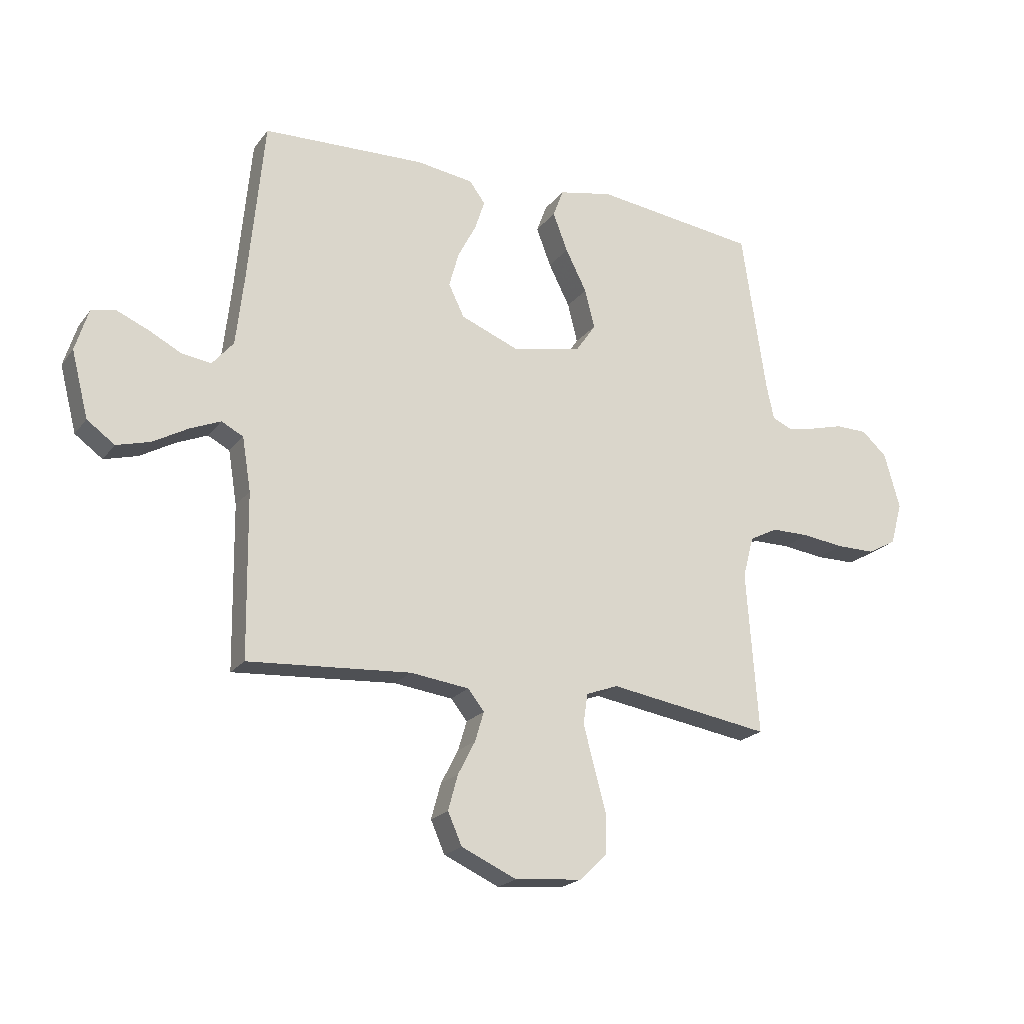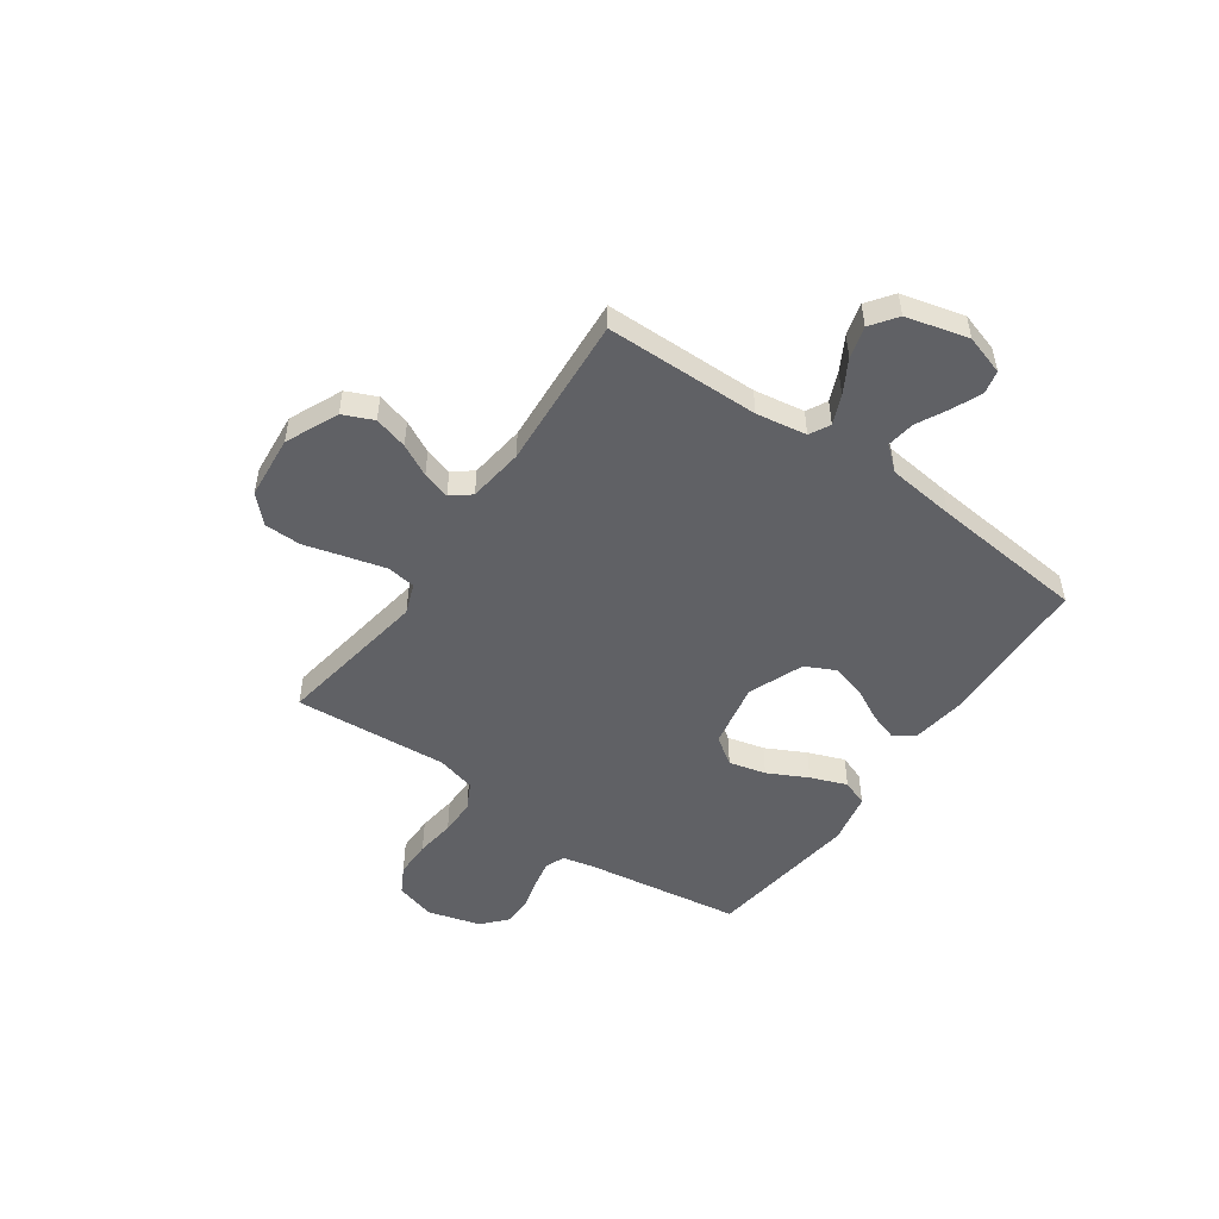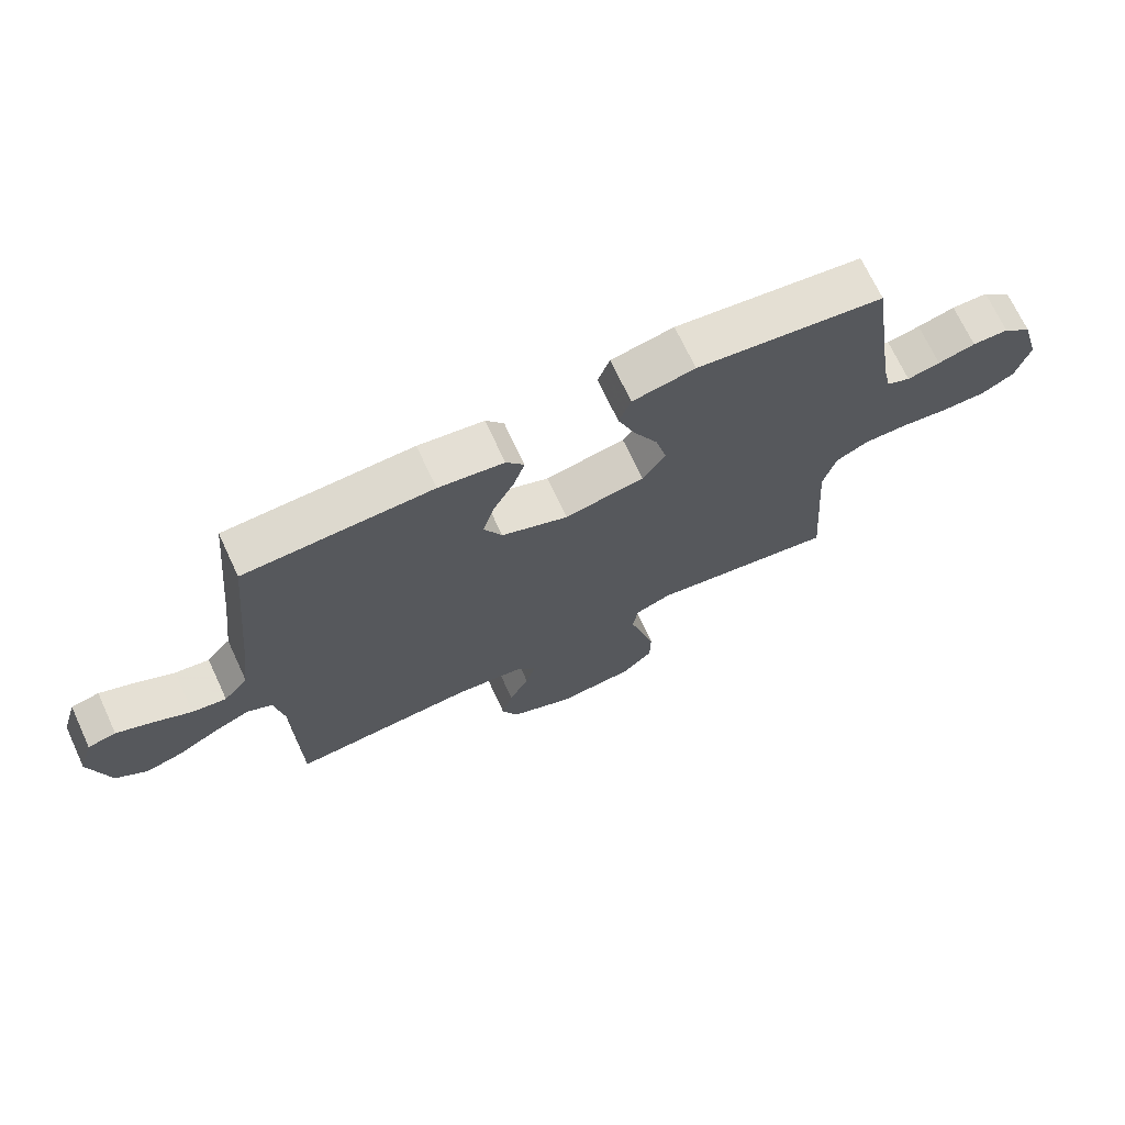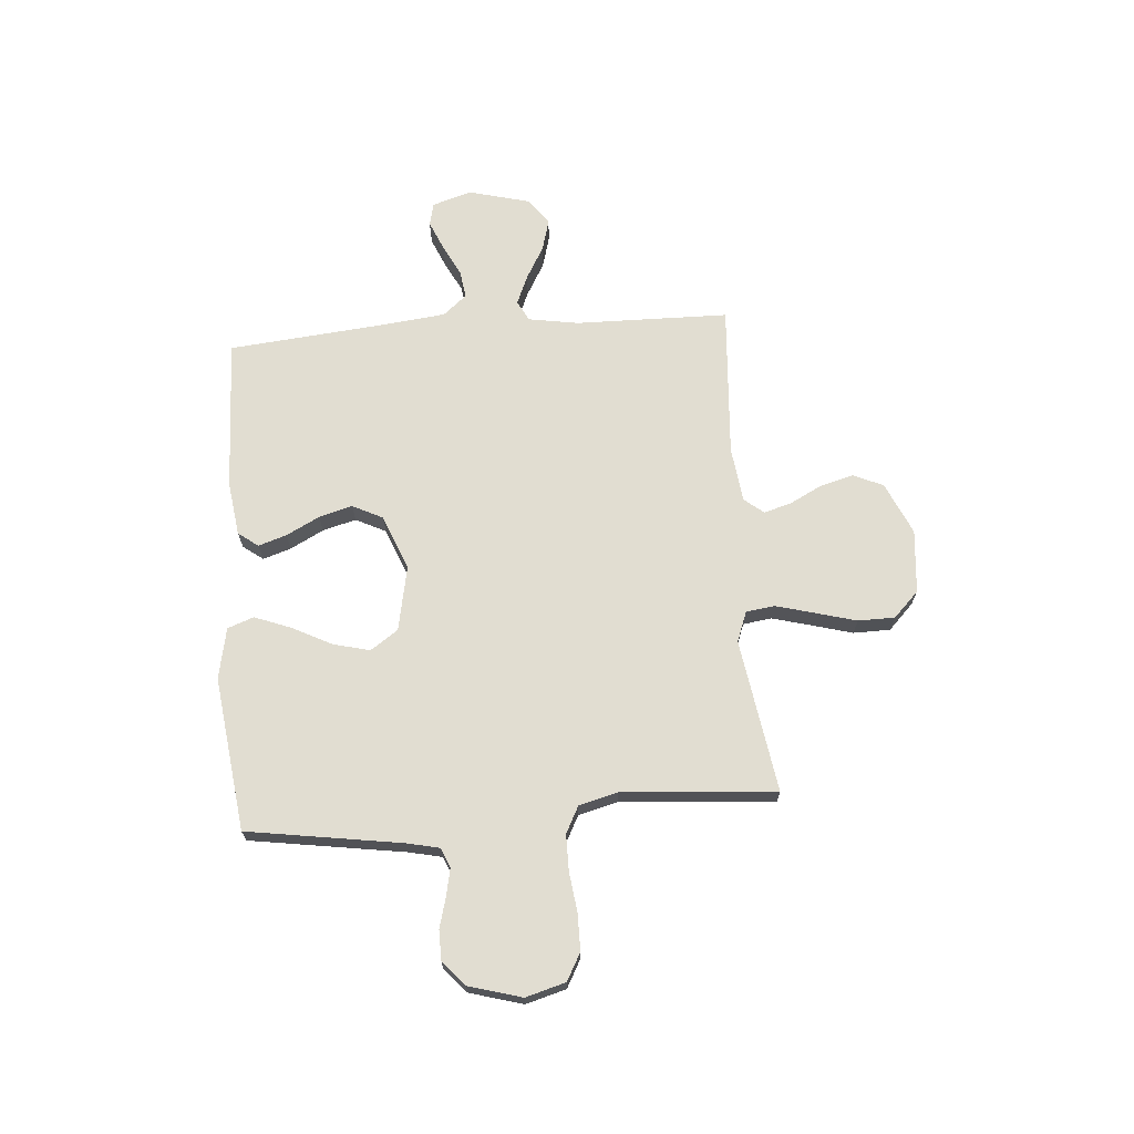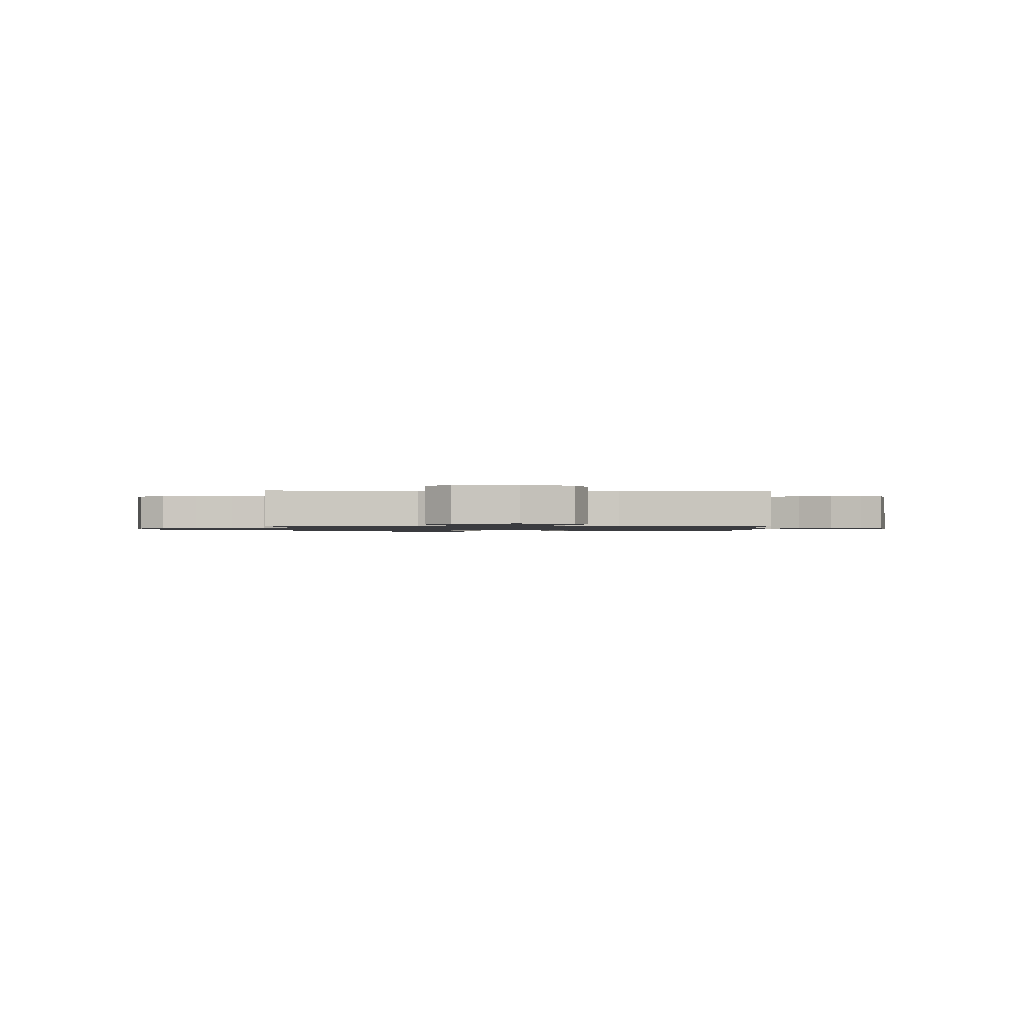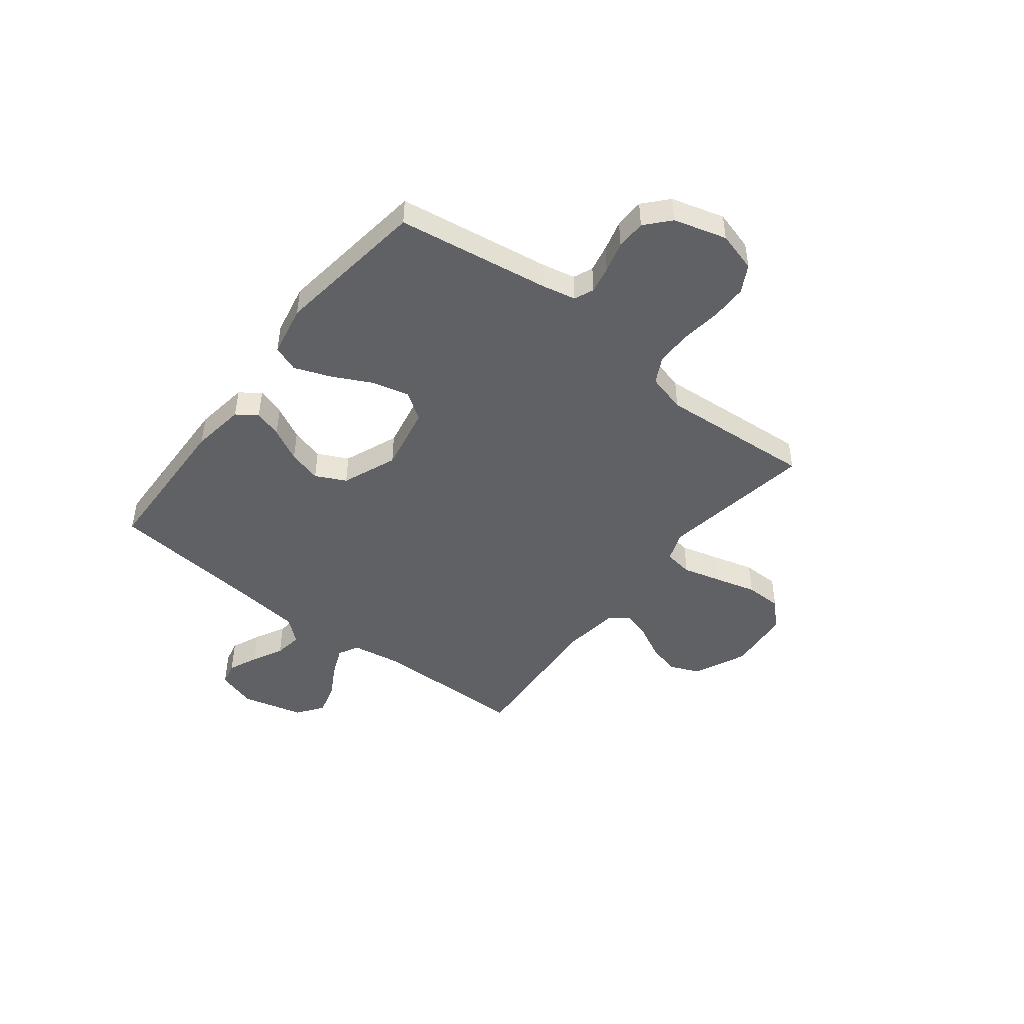
<metadata>
{"format":"obj","ext":"obj","renderer":"f3d","projection":"perspective","resolution":1024,"background":"white","views":[{"elev":-20.7,"azim":-26.2,"up":"+Z"},{"elev":-50.4,"azim":-125.0,"up":"+Y"},{"elev":70.5,"azim":-25.0,"up":"+Z"},{"elev":68.7,"azim":85.7,"up":"+Y"},{"elev":-1.2,"azim":179.6,"up":"+Y"},{"elev":-46.5,"azim":52.1,"up":"+Y"}]}
</metadata>
<code>
v -0.5 0.07 -0.5
v -0.504 0.07 -0.2
v -0.52 0.07 -0.102
v -0.56 0.07 -0.081
v -0.617 0.07 -0.105
v -0.681 0.07 -0.141
v -0.743 0.07 -0.158
v -0.794 0.07 -0.121
v -0.825 0.07 0
v -0.801 0.07 0.077
v -0.756 0.07 0.087
v -0.698 0.07 0.062
v -0.638 0.07 0.031
v -0.583 0.07 0.023
v -0.544 0.07 0.069
v -0.529 0.07 0.2
v -0.5 0.07 0.5
v -0.2 0.07 0.51
v -0.095 0.07 0.495
v -0.066 0.07 0.456
v -0.084 0.07 0.401
v -0.118 0.07 0.336
v -0.136 0.07 0.271
v -0.107 0.07 0.212
v 0 0.07 0.169
v 0.128 0.07 0.194
v 0.165 0.07 0.248
v 0.147 0.07 0.32
v 0.108 0.07 0.397
v 0.081 0.07 0.468
v 0.1 0.07 0.519
v 0.2 0.07 0.539
v 0.5 0.07 0.5
v 0.545 0.07 0.2
v 0.559 0.07 0.135
v 0.597 0.07 0.119
v 0.65 0.07 0.13
v 0.71 0.07 0.146
v 0.768 0.07 0.145
v 0.815 0.07 0.103
v 0.844 0.07 0
v 0.822 0.07 -0.078
v 0.769 0.07 -0.107
v 0.697 0.07 -0.107
v 0.62 0.07 -0.097
v 0.55 0.07 -0.097
v 0.498 0.07 -0.124
v 0.478 0.07 -0.2
v 0.5 0.07 -0.5
v 0.2 0.07 -0.452
v 0.141 0.07 -0.474
v 0.133 0.07 -0.53
v 0.153 0.07 -0.605
v 0.175 0.07 -0.686
v 0.174 0.07 -0.758
v 0.124 0.07 -0.807
v 0 0.07 -0.818
v -0.102 0.07 -0.772
v -0.128 0.07 -0.713
v -0.11 0.07 -0.648
v -0.078 0.07 -0.586
v -0.062 0.07 -0.532
v -0.092 0.07 -0.494
v -0.2 0.07 -0.48
v -0.5 0 -0.5
v -0.504 0 -0.2
v -0.52 0 -0.102
v -0.56 0 -0.081
v -0.617 0 -0.105
v -0.681 0 -0.141
v -0.743 0 -0.158
v -0.794 0 -0.121
v -0.825 0 0
v -0.801 0 0.077
v -0.756 0 0.087
v -0.698 0 0.062
v -0.638 0 0.031
v -0.583 0 0.023
v -0.544 0 0.069
v -0.529 0 0.2
v -0.5 0 0.5
v -0.2 0 0.51
v -0.095 0 0.495
v -0.066 0 0.456
v -0.084 0 0.401
v -0.118 0 0.336
v -0.136 0 0.271
v -0.107 0 0.212
v 0 0 0.169
v 0.128 0 0.194
v 0.165 0 0.248
v 0.147 0 0.32
v 0.108 0 0.397
v 0.081 0 0.468
v 0.1 0 0.519
v 0.2 0 0.539
v 0.5 0 0.5
v 0.545 0 0.2
v 0.559 0 0.135
v 0.597 0 0.119
v 0.65 0 0.13
v 0.71 0 0.146
v 0.768 0 0.145
v 0.815 0 0.103
v 0.844 0 0
v 0.822 0 -0.078
v 0.769 0 -0.107
v 0.697 0 -0.107
v 0.62 0 -0.097
v 0.55 0 -0.097
v 0.498 0 -0.124
v 0.478 0 -0.2
v 0.5 0 -0.5
v 0.2 0 -0.452
v 0.141 0 -0.474
v 0.133 0 -0.53
v 0.153 0 -0.605
v 0.175 0 -0.686
v 0.174 0 -0.758
v 0.124 0 -0.807
v 0 0 -0.818
v -0.102 0 -0.772
v -0.128 0 -0.713
v -0.11 0 -0.648
v -0.078 0 -0.586
v -0.062 0 -0.532
v -0.092 0 -0.494
v -0.2 0 -0.48
f 58 59 60 61
f 58 61 62
f 57 58 62
f 56 57 62
f 53 54 55 56
f 52 53 56 62
f 51 52 62 63
f 48 49 50
f 47 48 50 51
f 42 43 44 45
f 42 45 46
f 41 42 46
f 40 41 46
f 37 38 39 40
f 36 37 40 46
f 35 36 46 47
f 31 32 33 34
f 28 29 30 31
f 27 28 31 34
f 26 27 34 35
f 19 20 21 22
f 19 22 23
f 16 17 18 19
f 15 16 19 23
f 14 15 23 24
f 10 11 12 13
f 8 9 10 13
f 8 13 14
f 5 6 7 8
f 4 5 8 14
f 3 4 14 24
f 64 1 2
f 25 26 35 47
f 47 51 63 64
f 24 25 47 64
f 2 3 24 64
f 125 124 123 122
f 126 125 122
f 126 122 121
f 126 121 120
f 120 119 118 117
f 126 120 117 116
f 127 126 116 115
f 114 113 112
f 115 114 112 111
f 109 108 107 106
f 110 109 106
f 110 106 105
f 110 105 104
f 104 103 102 101
f 110 104 101 100
f 111 110 100 99
f 98 97 96 95
f 95 94 93 92
f 98 95 92 91
f 99 98 91 90
f 86 85 84 83
f 87 86 83
f 83 82 81 80
f 87 83 80 79
f 88 87 79 78
f 77 76 75 74
f 77 74 73 72
f 78 77 72
f 72 71 70 69
f 78 72 69 68
f 88 78 68 67
f 66 65 128
f 111 99 90 89
f 128 127 115 111
f 128 111 89 88
f 128 88 67 66
f 1 65 66 2
f 2 66 67 3
f 3 67 68 4
f 4 68 69 5
f 5 69 70 6
f 6 70 71 7
f 7 71 72 8
f 8 72 73 9
f 9 73 74 10
f 10 74 75 11
f 11 75 76 12
f 12 76 77 13
f 13 77 78 14
f 14 78 79 15
f 15 79 80 16
f 16 80 81 17
f 17 81 82 18
f 18 82 83 19
f 19 83 84 20
f 20 84 85 21
f 21 85 86 22
f 22 86 87 23
f 23 87 88 24
f 24 88 89 25
f 25 89 90 26
f 26 90 91 27
f 27 91 92 28
f 28 92 93 29
f 29 93 94 30
f 30 94 95 31
f 31 95 96 32
f 32 96 97 33
f 33 97 98 34
f 34 98 99 35
f 35 99 100 36
f 36 100 101 37
f 37 101 102 38
f 38 102 103 39
f 39 103 104 40
f 40 104 105 41
f 41 105 106 42
f 42 106 107 43
f 43 107 108 44
f 44 108 109 45
f 45 109 110 46
f 46 110 111 47
f 47 111 112 48
f 48 112 113 49
f 49 113 114 50
f 50 114 115 51
f 51 115 116 52
f 52 116 117 53
f 53 117 118 54
f 54 118 119 55
f 55 119 120 56
f 56 120 121 57
f 57 121 122 58
f 58 122 123 59
f 59 123 124 60
f 60 124 125 61
f 61 125 126 62
f 62 126 127 63
f 63 127 128 64
f 64 128 65 1

</code>
